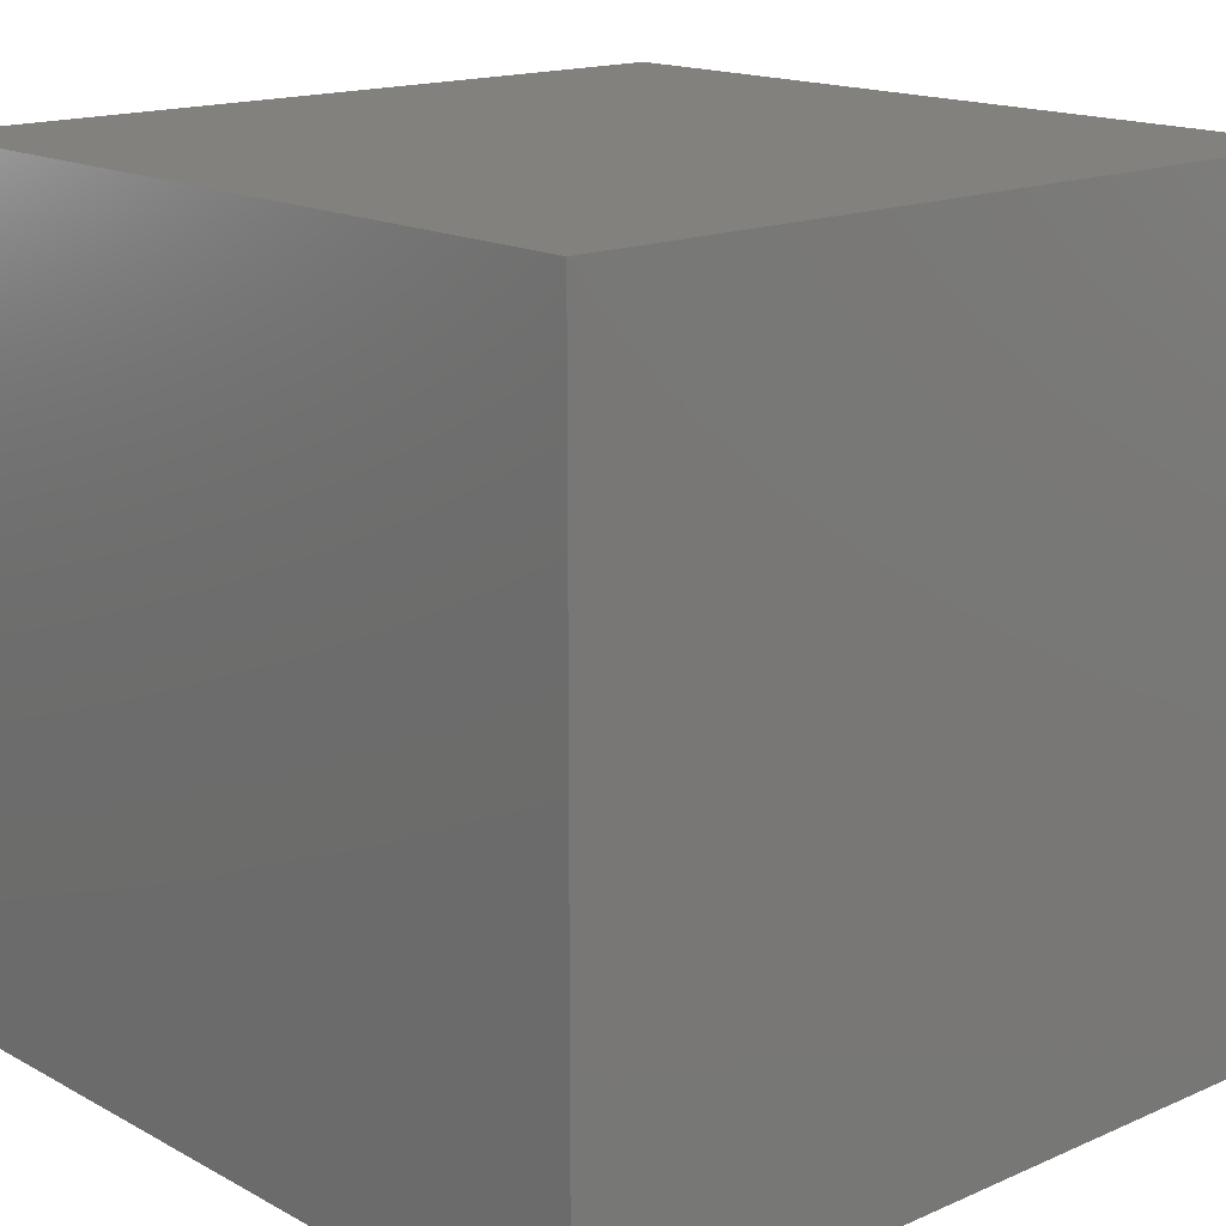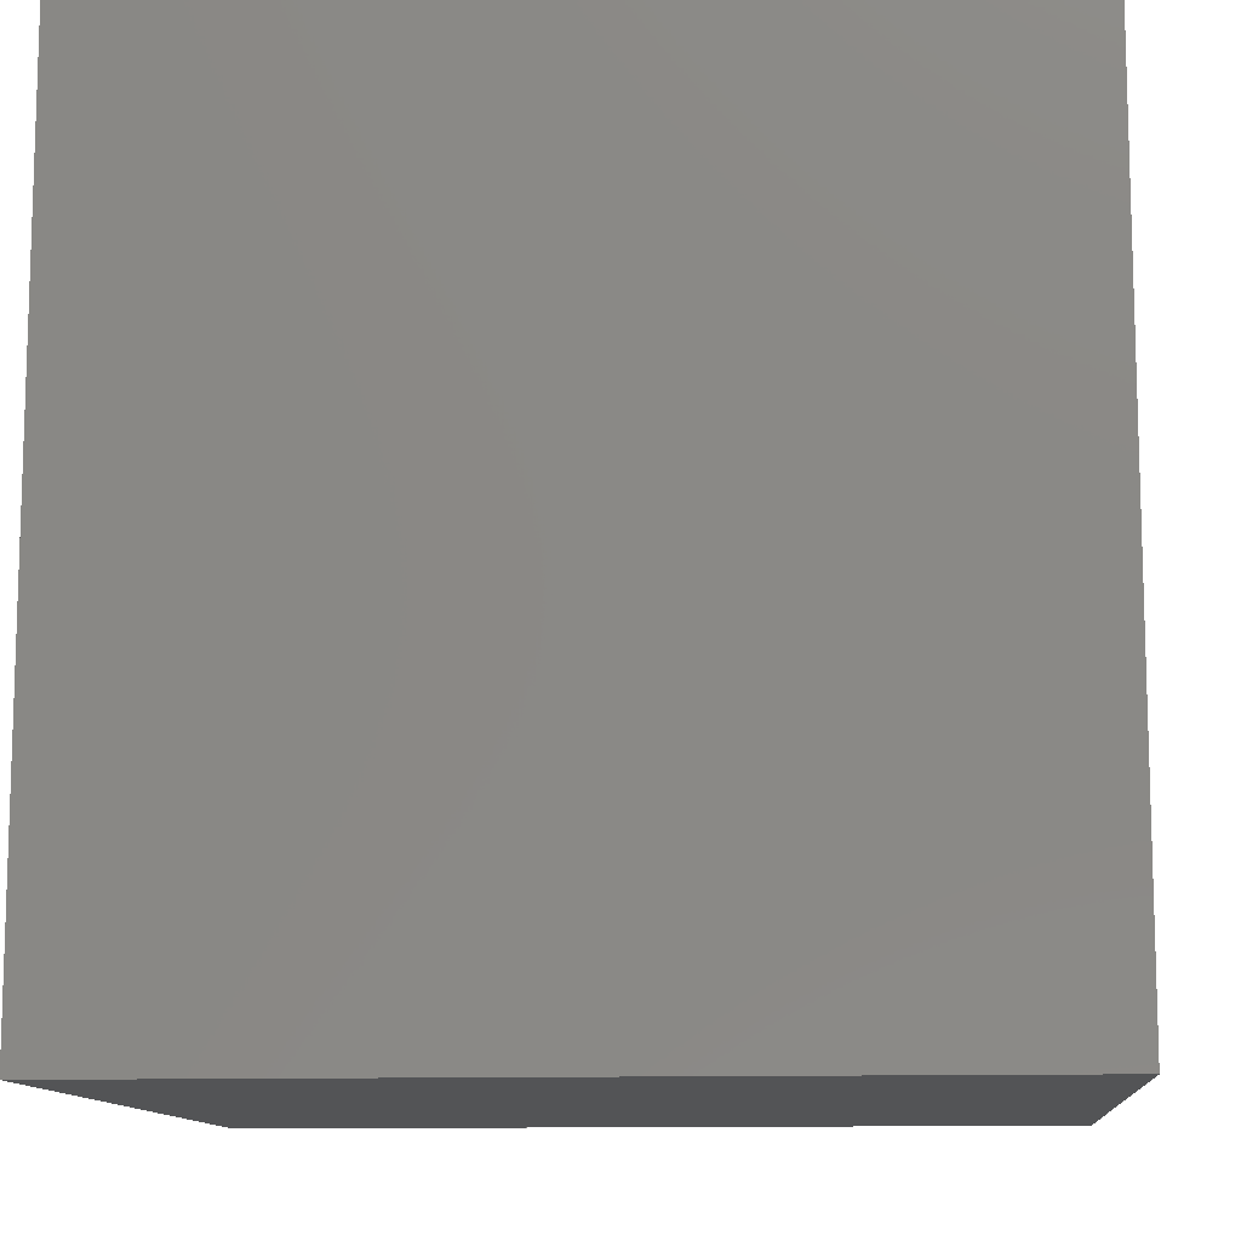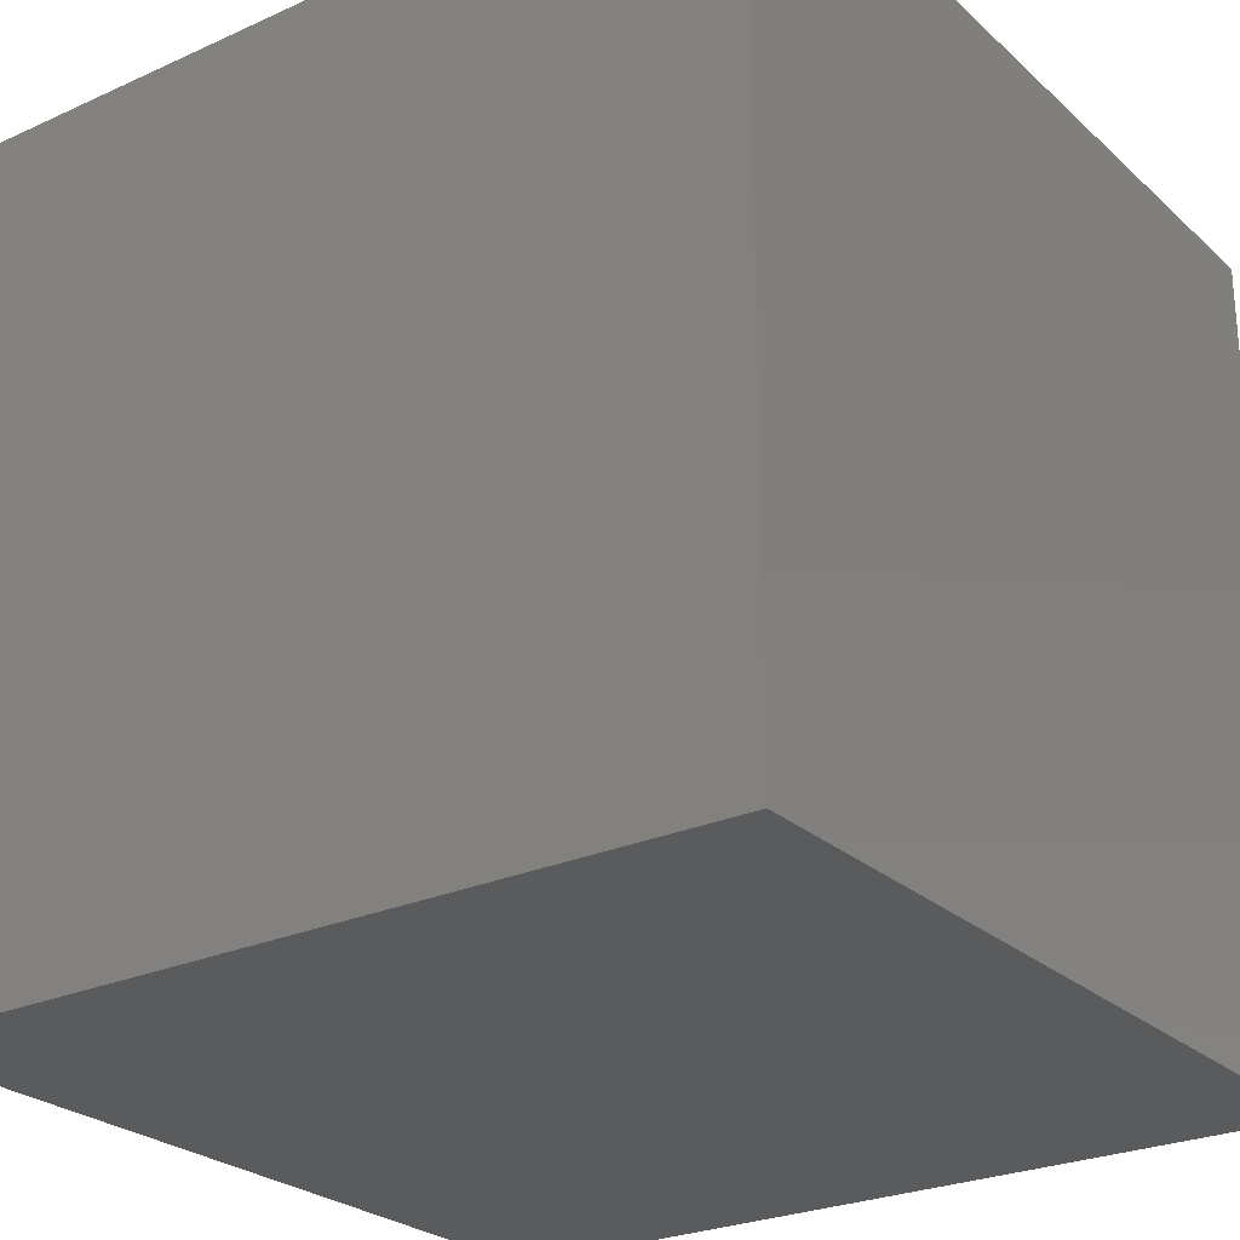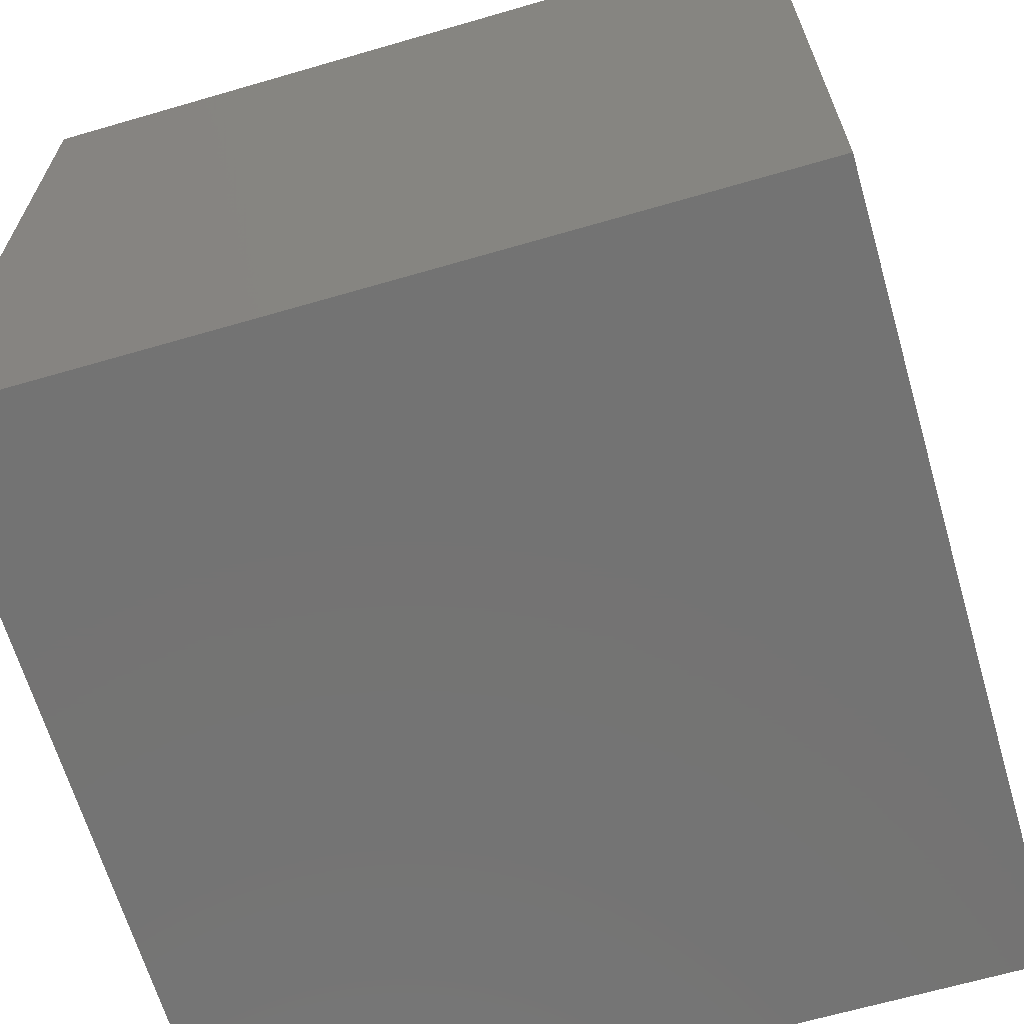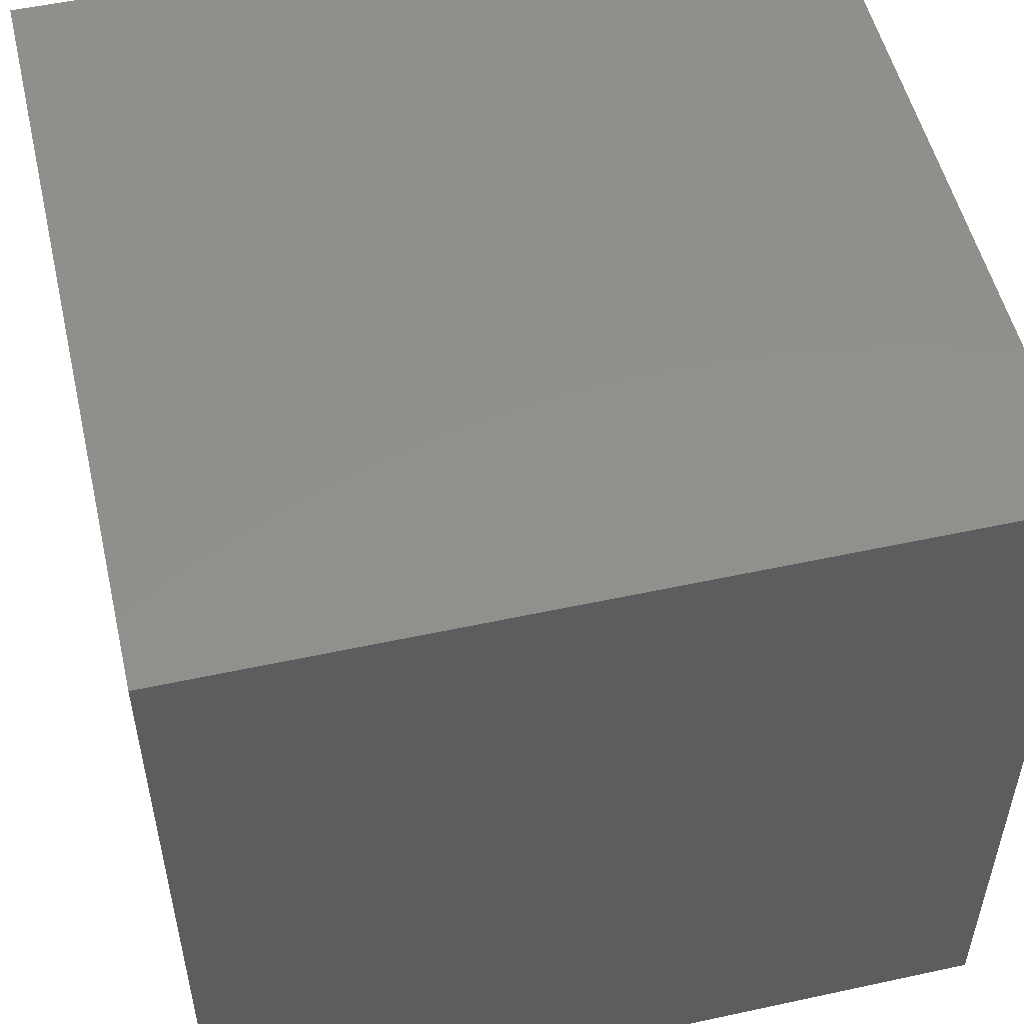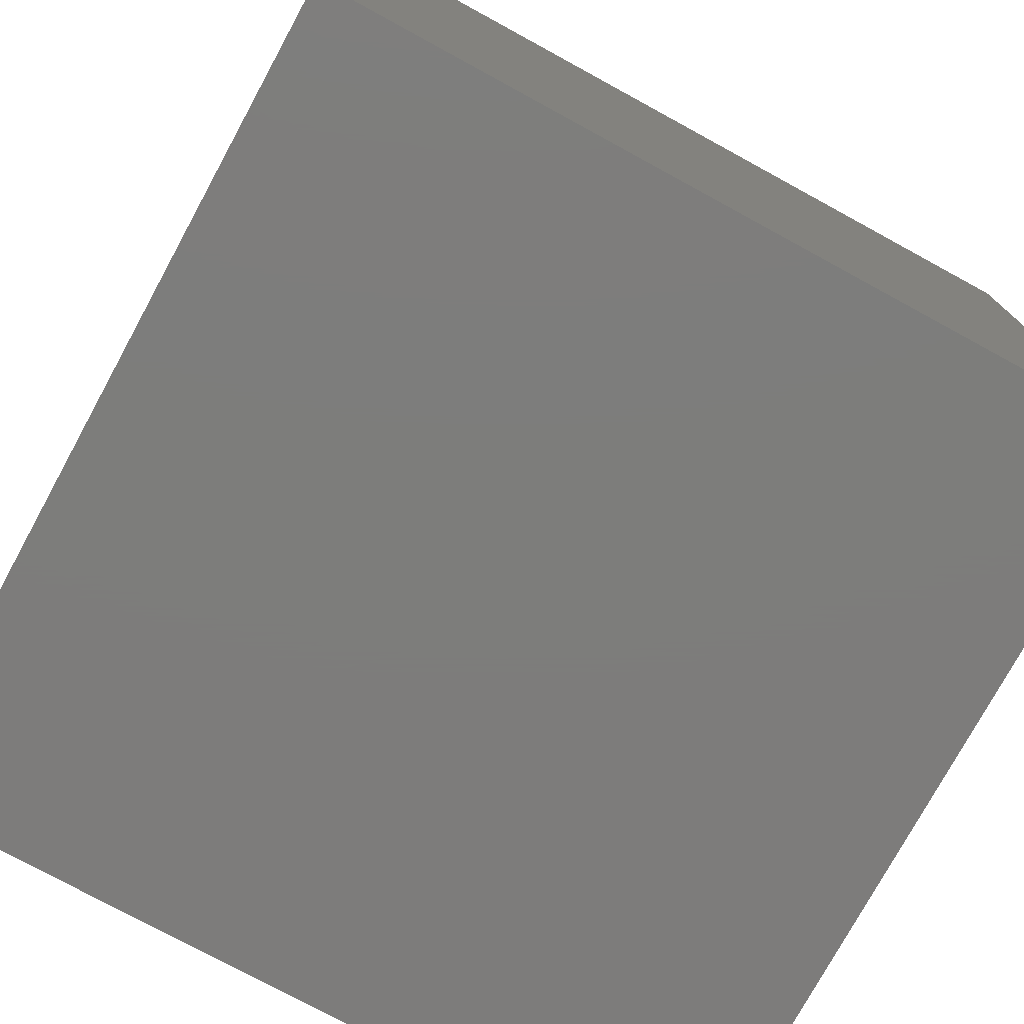
<metadata>
{"format":"stl","ext":"stl","renderer":"f3d","projection":"perspective","resolution":1024,"background":"white","views":[{"elev":16.1,"azim":-42.0,"up":"+Y"},{"elev":-11.4,"azim":-175.1,"up":"+Z"},{"elev":-25.8,"azim":35.7,"up":"+Z"},{"elev":-65.6,"azim":-163.7,"up":"+Y"},{"elev":52.7,"azim":-13.1,"up":"+Z"},{"elev":-76.4,"azim":-118.6,"up":"+Z"}]}
</metadata>
<code>
# stl→obj: 8 verts, 12 faces
v 5 7 -2
v 4 7 -2
v 5 6 -2
v 4 6 -2
v 5 6 -3
v 4 6 -3
v 5 7 -3
v 4 7 -3
f 1 2 3
f 3 2 4
f 5 6 7
f 7 6 8
f 4 6 3
f 3 6 5
f 2 8 4
f 4 8 6
f 1 7 2
f 2 7 8
f 3 5 1
f 1 5 7

</code>
